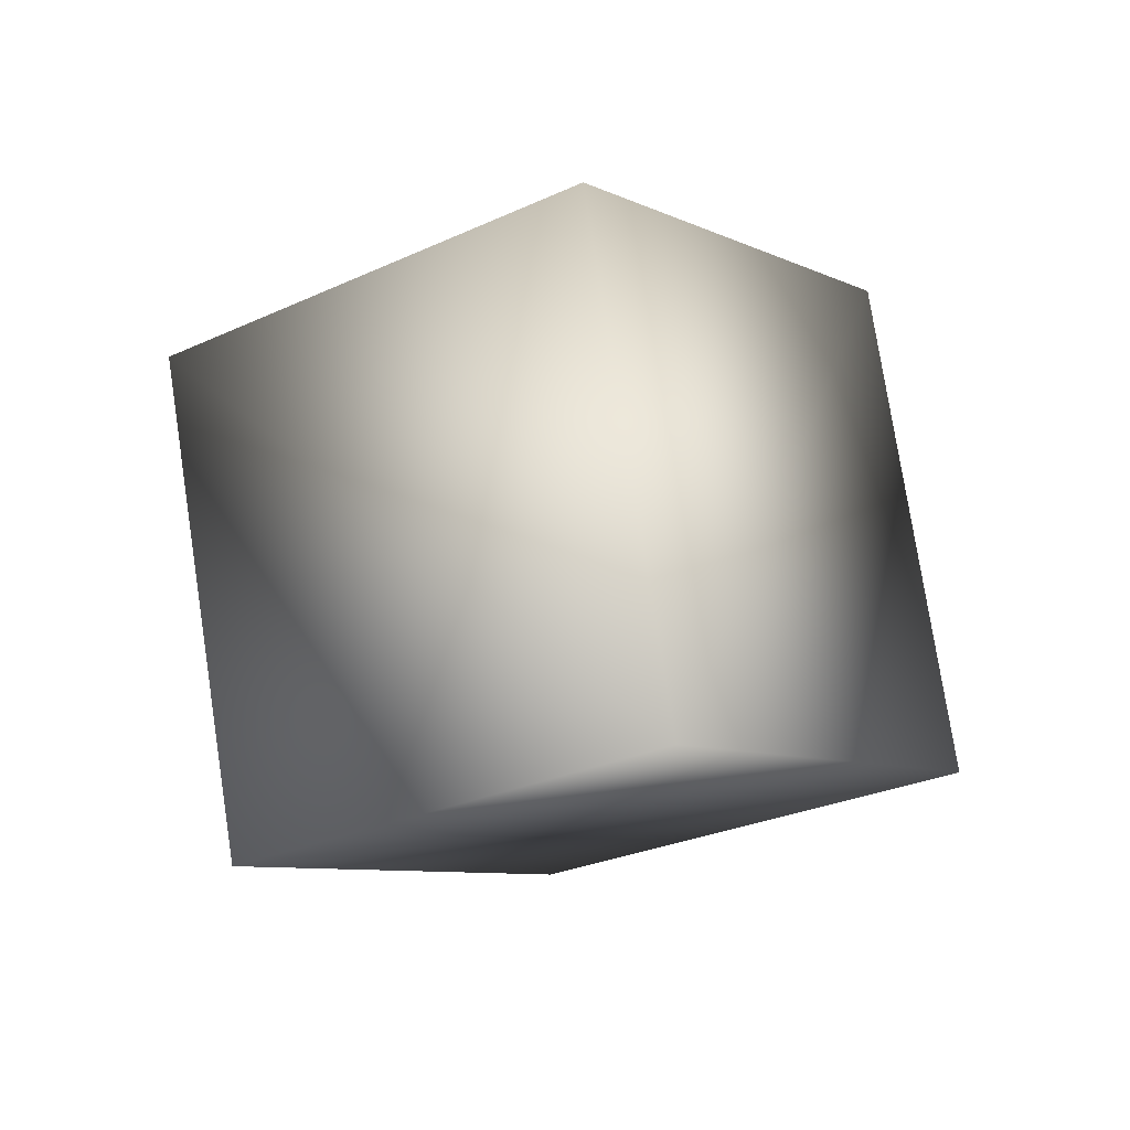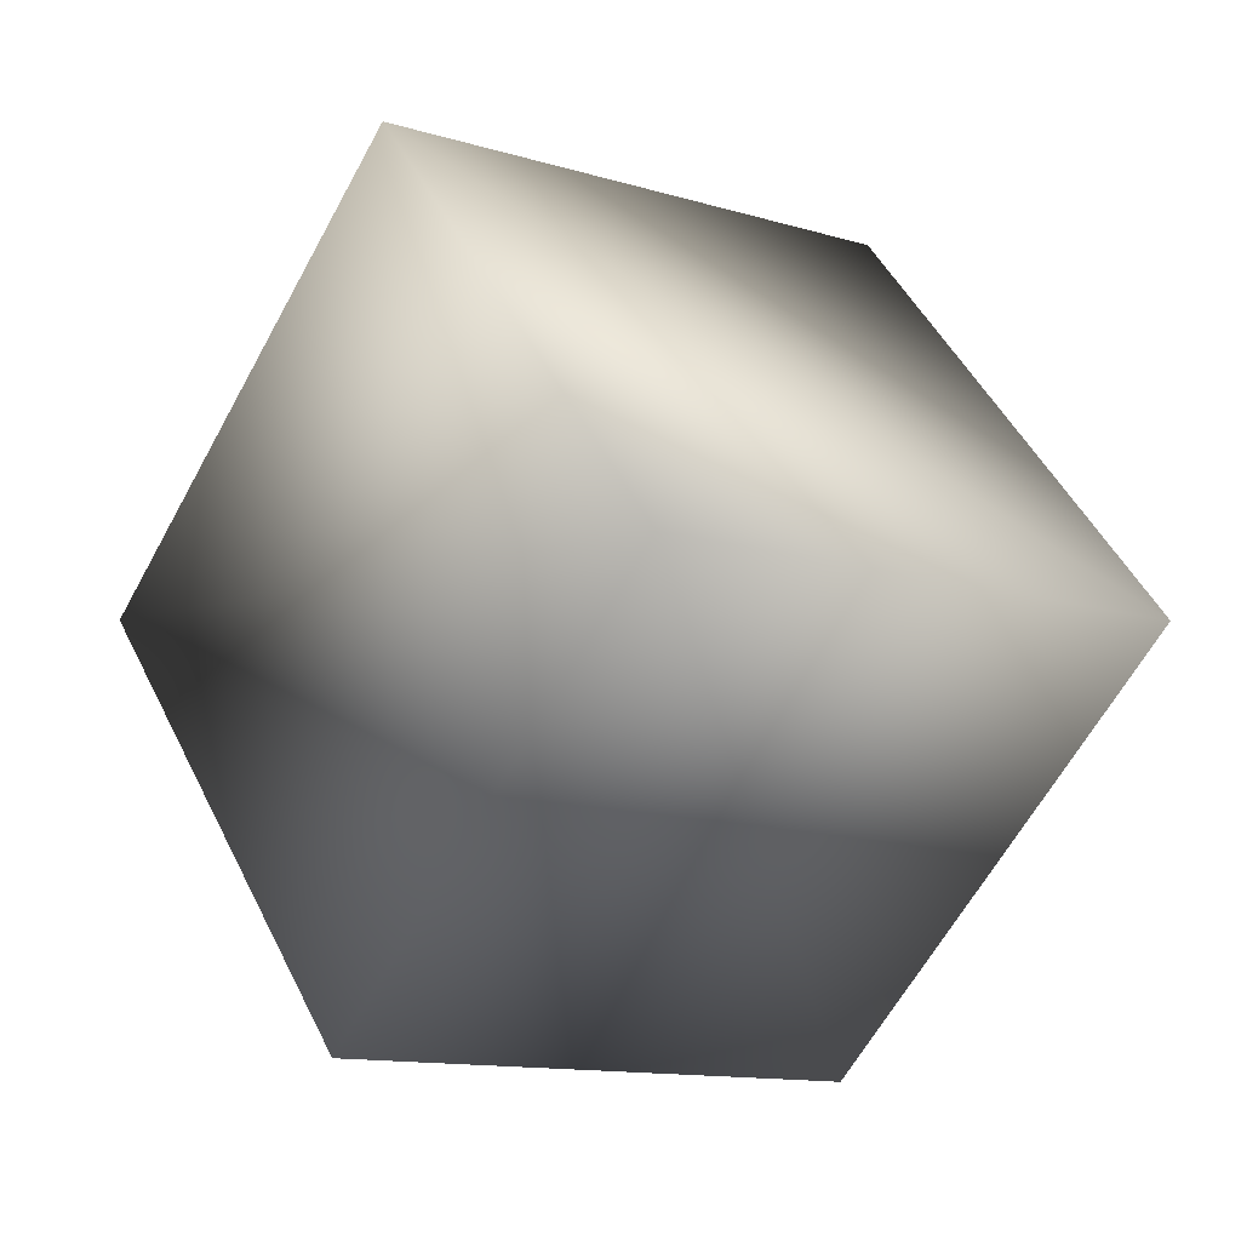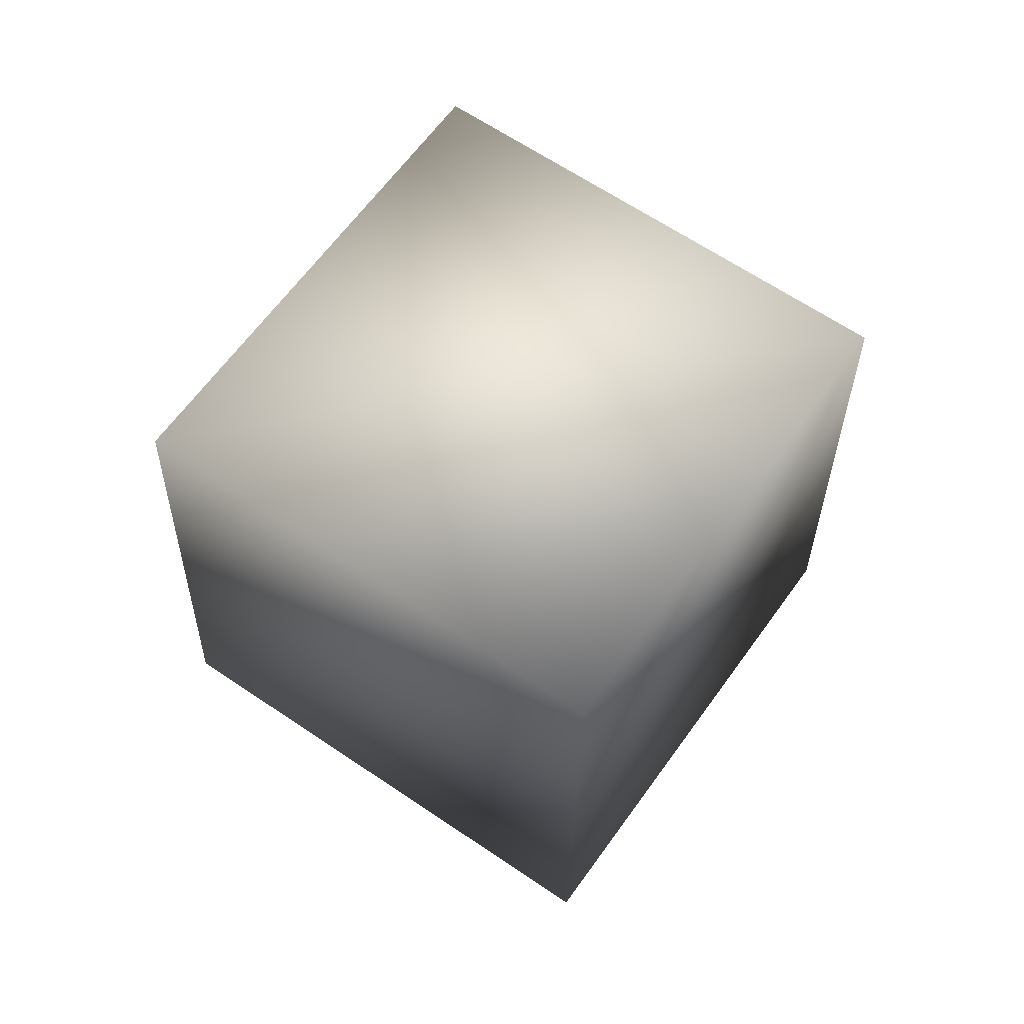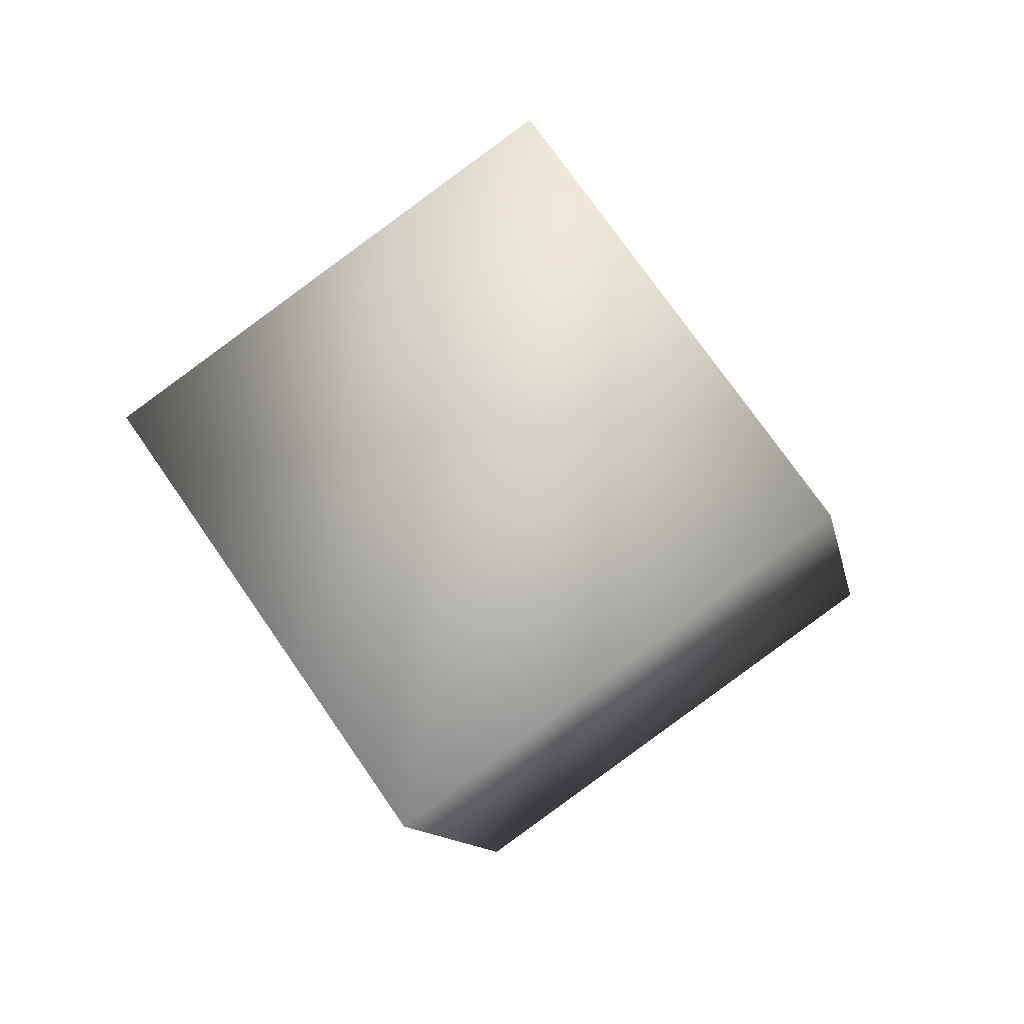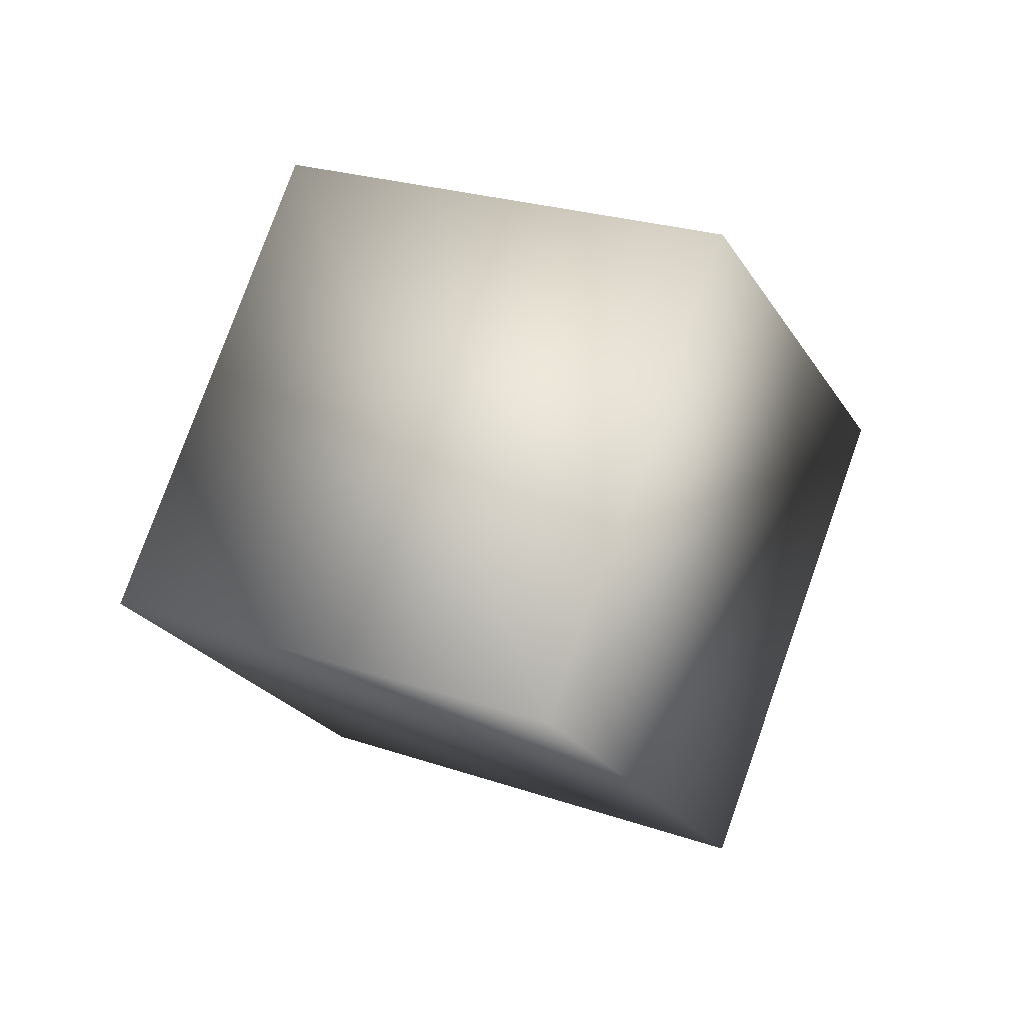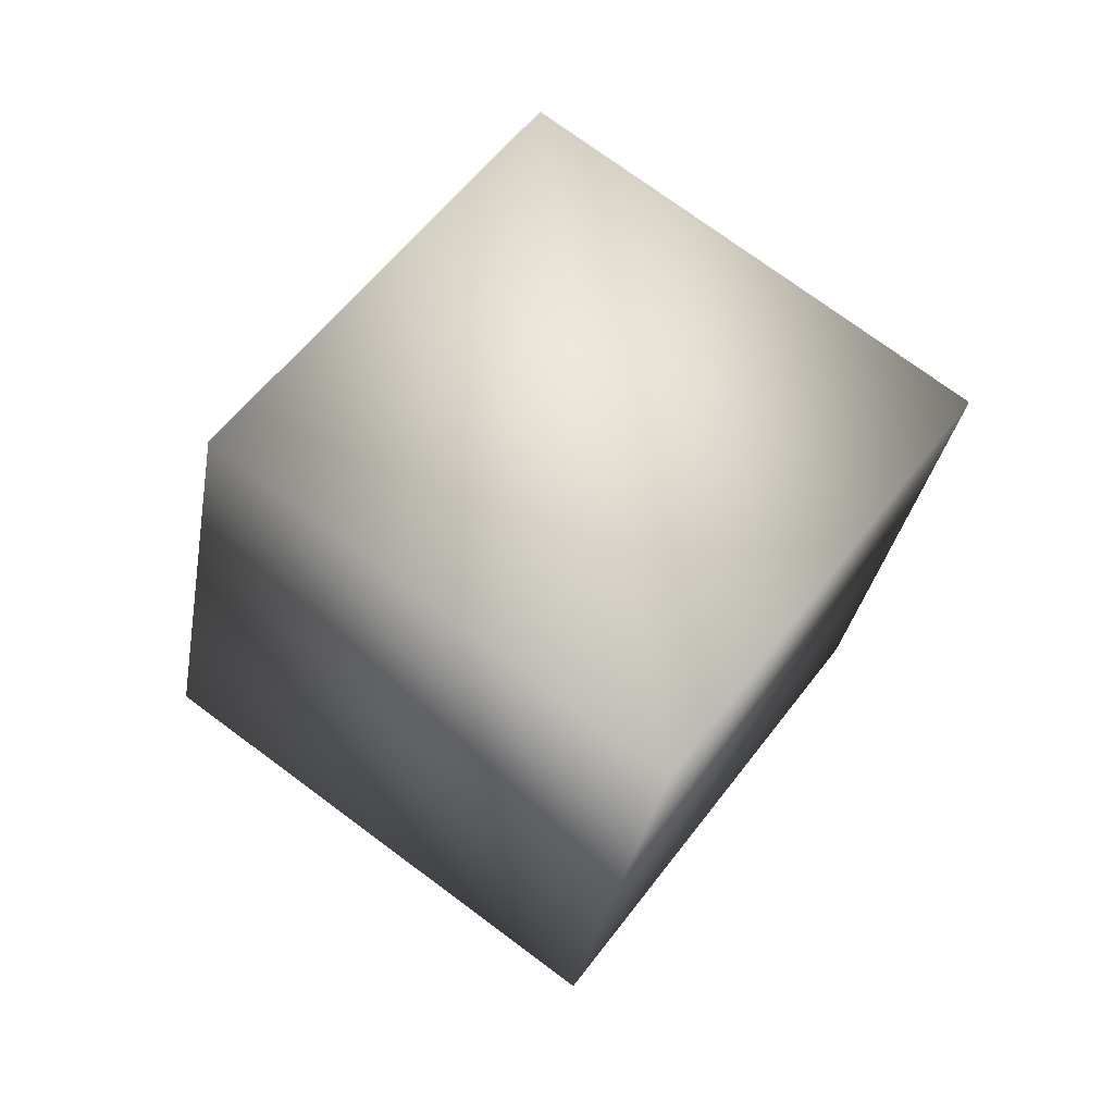
<metadata>
{"format":"obj","ext":"obj","renderer":"f3d","projection":"perspective","resolution":1024,"background":"white","views":[{"elev":30.4,"azim":-147.4,"up":"+Y"},{"elev":-24.7,"azim":112.0,"up":"+Z"},{"elev":1.1,"azim":-81.0,"up":"+Y"},{"elev":35.2,"azim":58.9,"up":"+Y"},{"elev":-54.9,"azim":16.8,"up":"+Y"},{"elev":16.0,"azim":32.1,"up":"+Y"}]}
</metadata>
<code>
v -105.4 -49.71 35.15
v -84.85 20.59 -84.85
v 35.15 -49.71 -105.4
v 14.56 -120 14.56
v -35.15 49.71 105.4
v -14.56 120 -14.56
v 105.4 49.71 -35.15
v 84.85 -20.59 84.85
f 1 2 3
f 1 3 4
f 6 5 8
f 6 8 7
f 4 3 7
f 4 7 8
f 2 1 5
f 2 5 6
f 5 1 4
f 5 4 8
f 2 6 7
f 2 7 3

</code>
